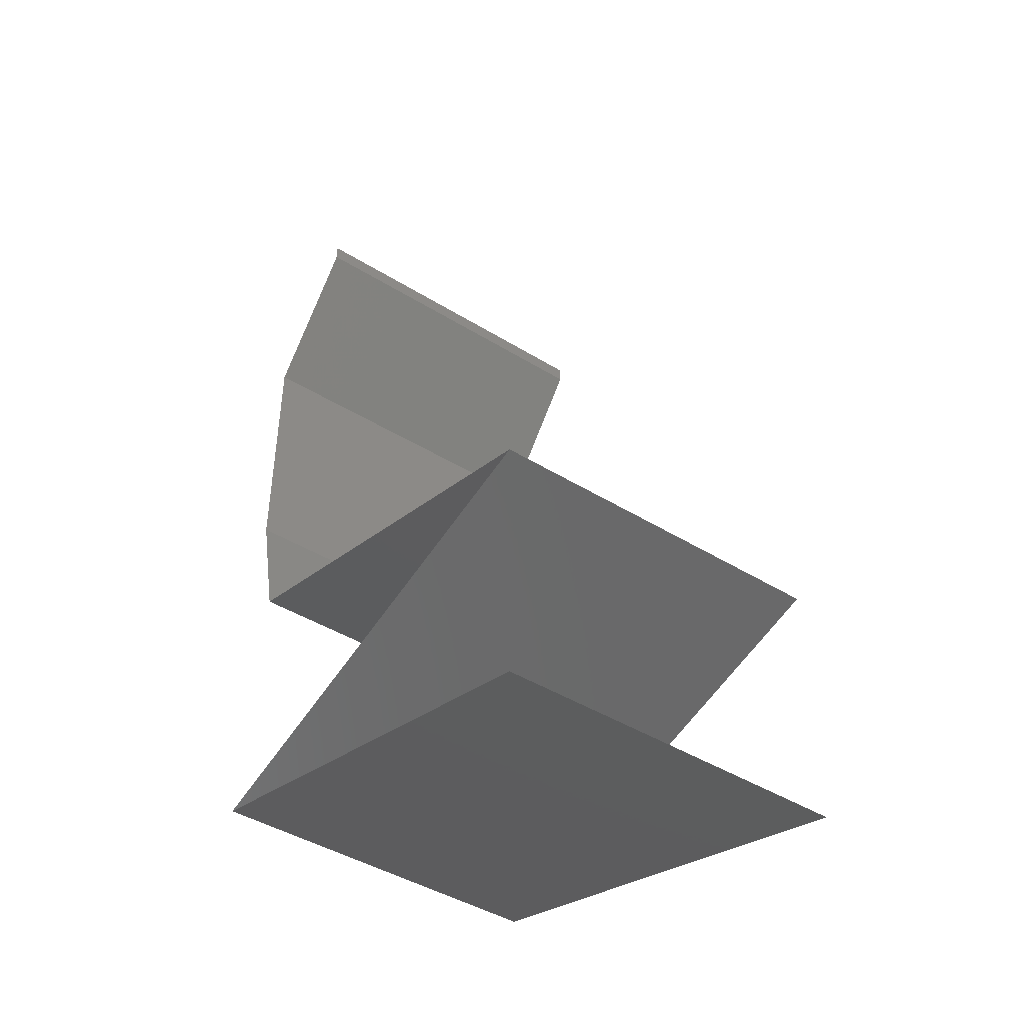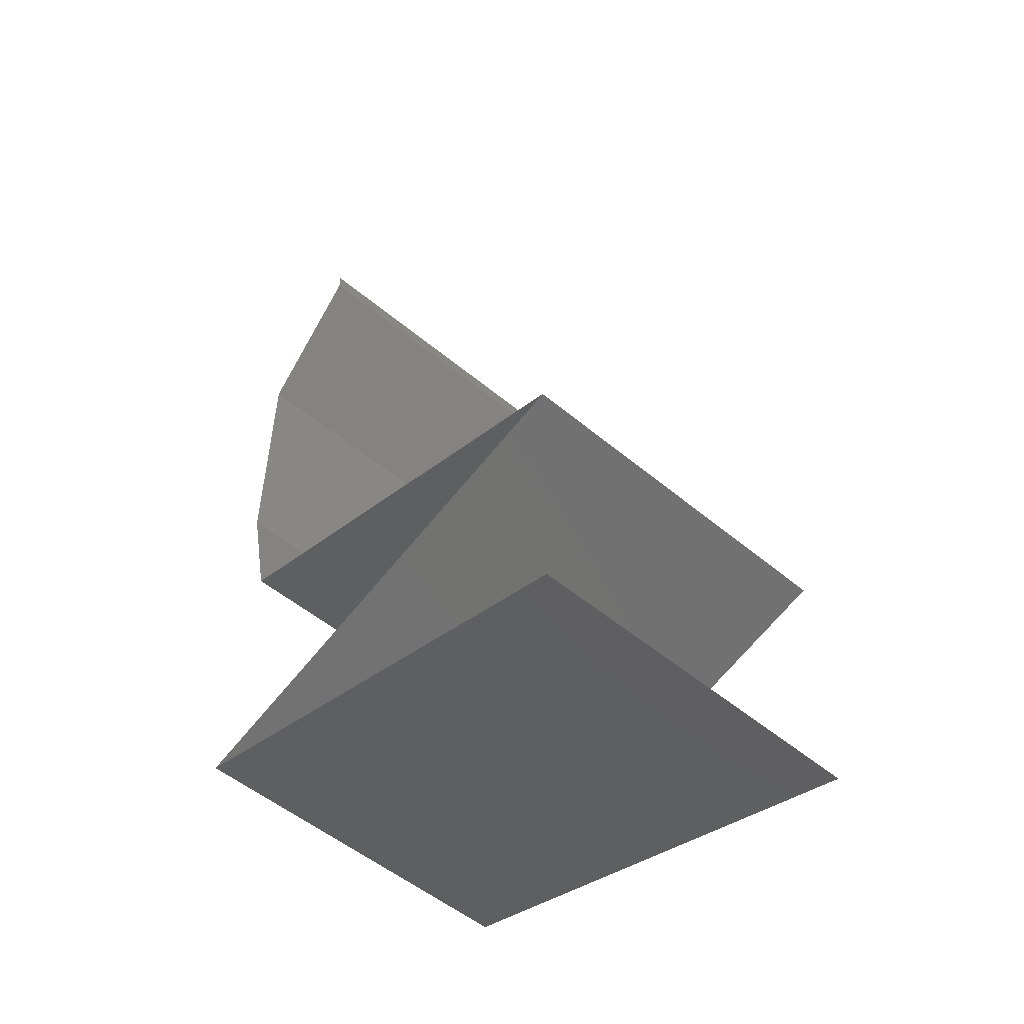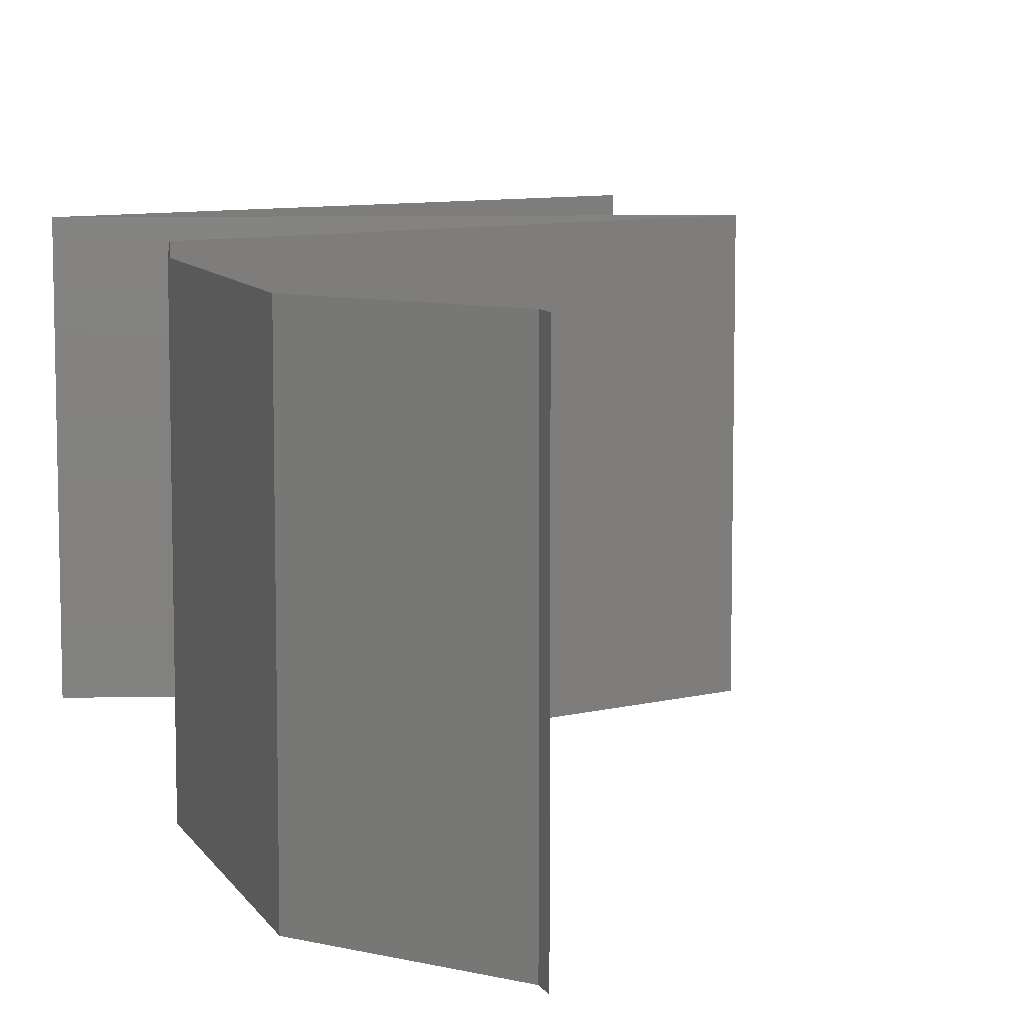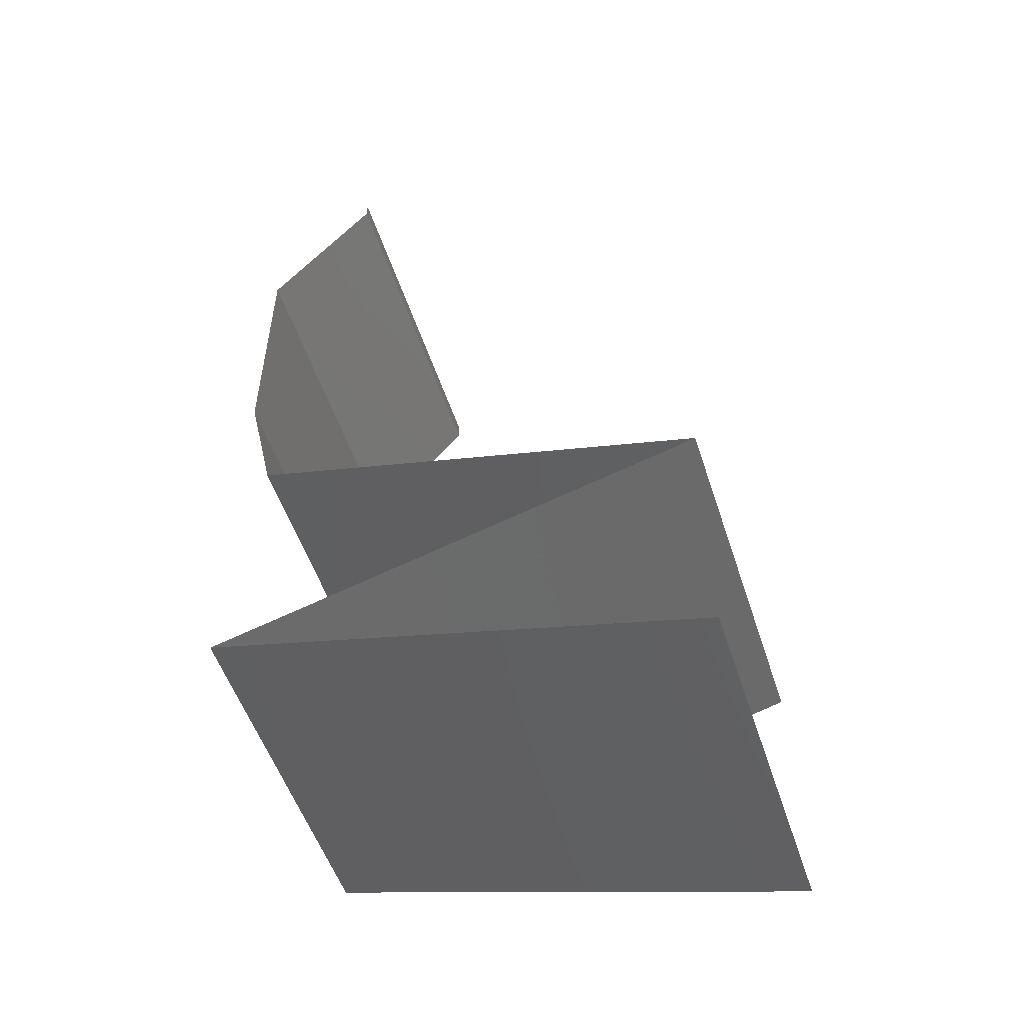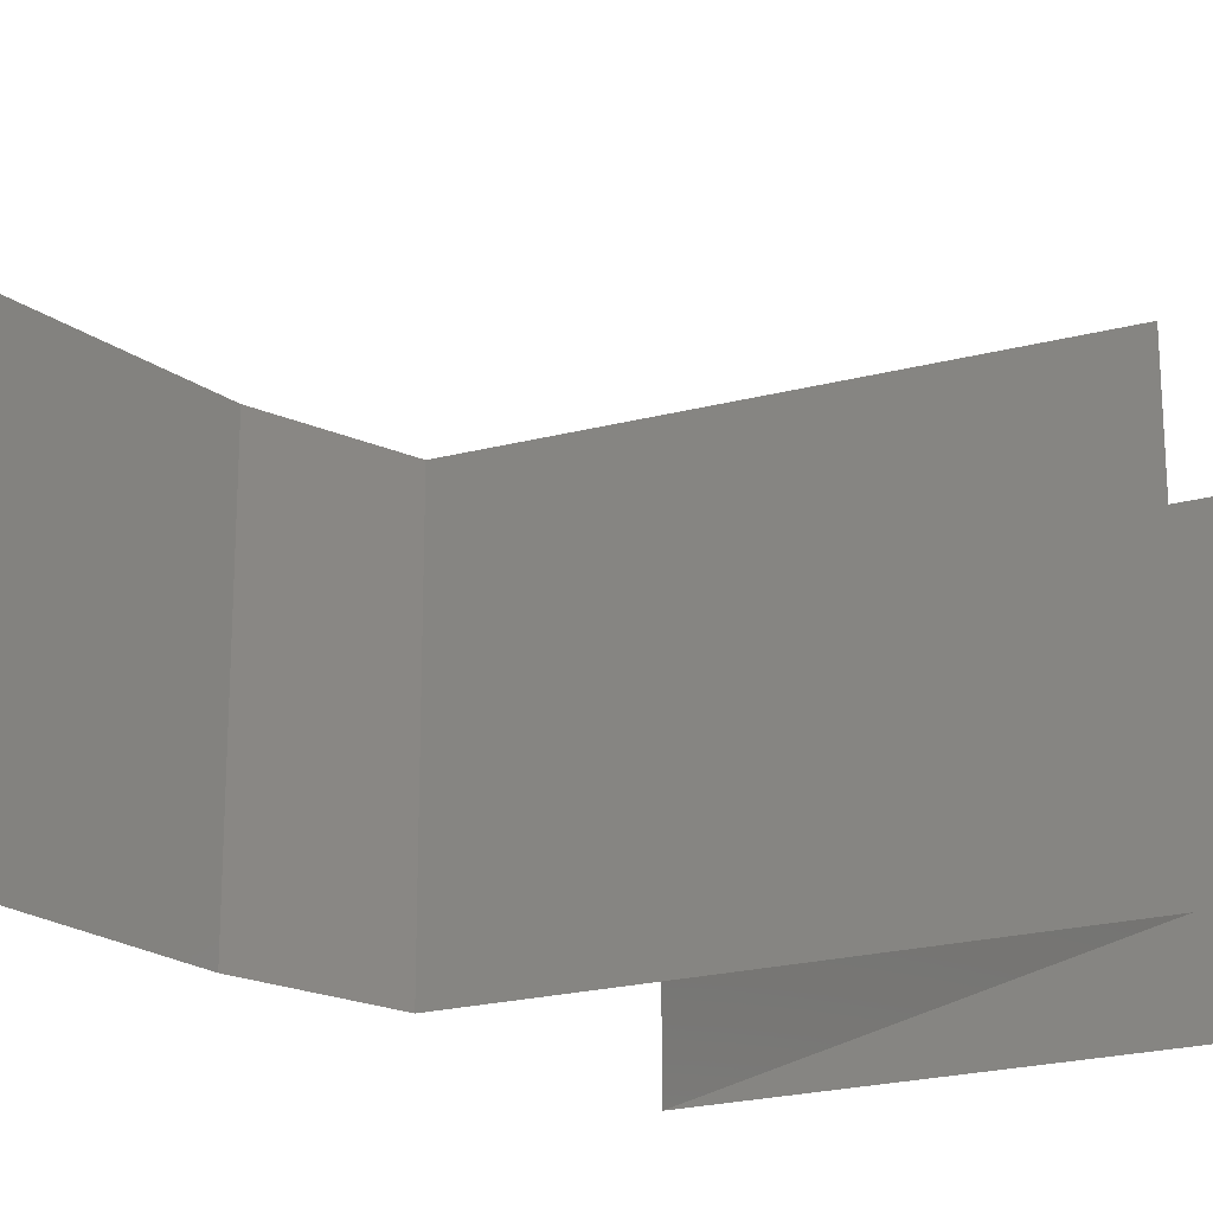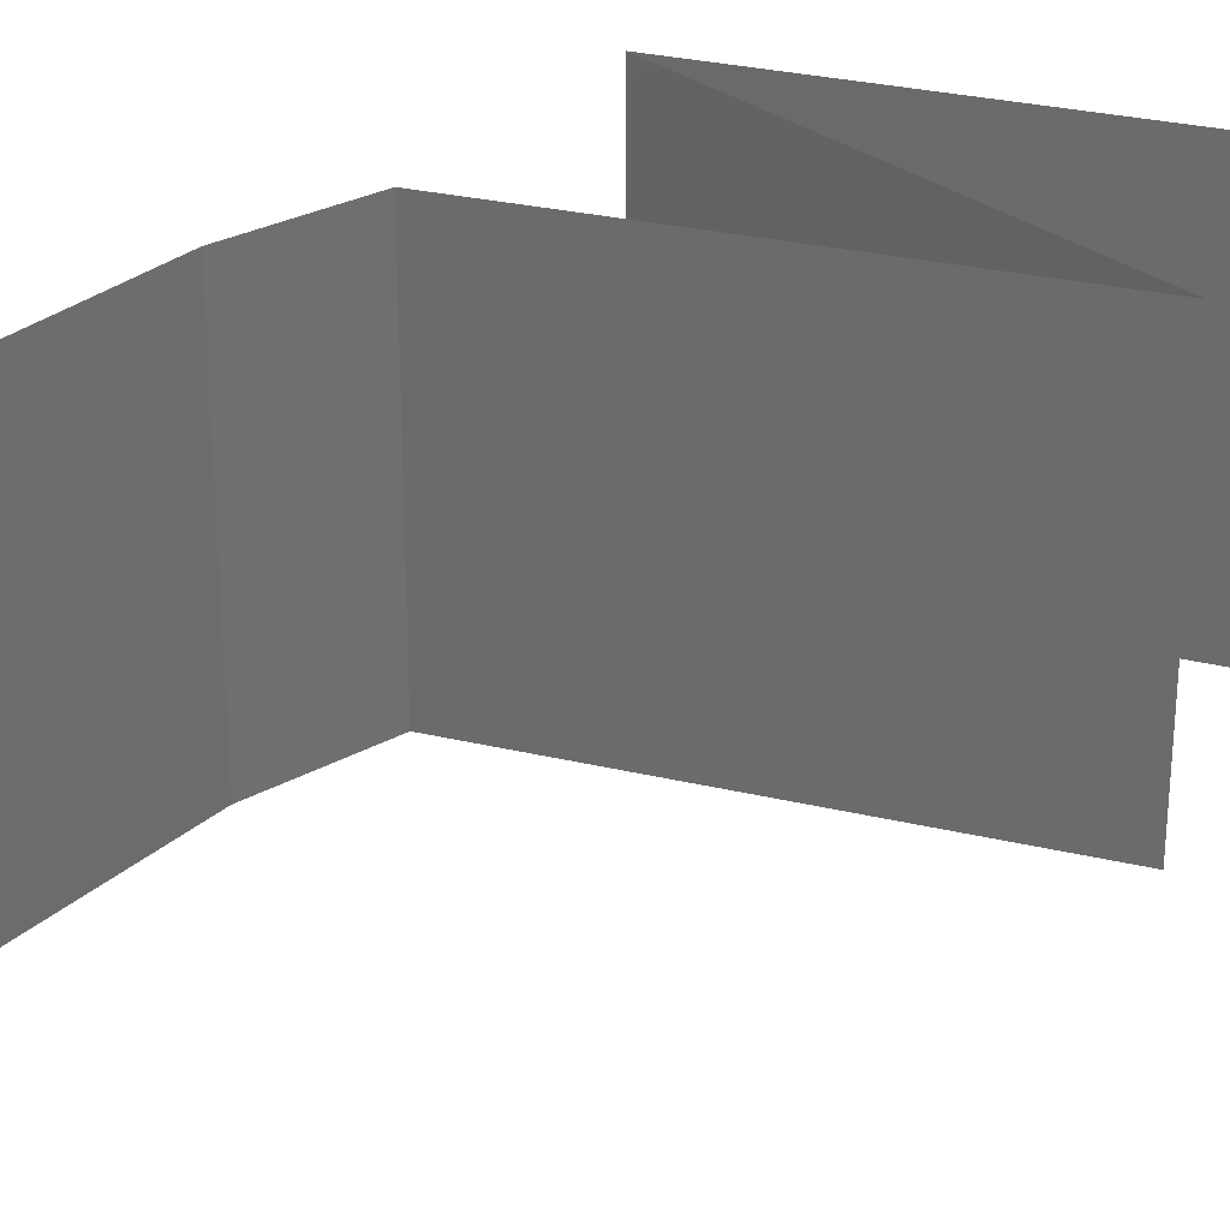
<metadata>
{"format":"stl","ext":"stl","renderer":"f3d","projection":"perspective","resolution":1024,"background":"white","views":[{"elev":-43.7,"azim":-126.1,"up":"+Y"},{"elev":-52.3,"azim":-132.0,"up":"+Y"},{"elev":8.9,"azim":161.8,"up":"+Z"},{"elev":-52.9,"azim":-162.0,"up":"+Y"},{"elev":-22.4,"azim":-139.6,"up":"+Z"},{"elev":27.8,"azim":-143.6,"up":"+Z"}]}
</metadata>
<code>
# stl→obj: 65 verts, 96 faces
v 0.04 0.059 0
v 0.04 0.06 0
v 0.04 0.06 0.01
v 0.04 0.059 0.01
v 0.04 0.06 0.02
v 0.04 0.059 0.02
v 0.043 0.05531 0.015
v 0.046 0.05162 0
v 0.043 0.05531 0.005
v 0.046 0.05162 0.01
v 0.046 0.05162 0.02
v 0.046 0.04794 0.015
v 0.046 0.04425 0.01
v 0.046 0.04794 0.005
v 0.046 0.04425 0.02
v 0.046 0.04425 0
v 0.046 0.03687 0.01
v 0.046 0.04056 0.005
v 0.046 0.04056 0.015
v 0.046 0.03687 0.02
v 0.046 0.03687 0
v 0.04517 0.03319 0.015
v 0.04434 0.0295 0
v 0.04517 0.03319 0.005
v 0.04434 0.0295 0.01
v 0.04434 0.0295 0.02
v 0.03803 0.02766 0.007199
v 0.03589 0.02704 0
v 0.02745 0.02458 0.02
v 0.03183 0.02586 0.01278
v 0.03589 0.02704 0.02
v 0.019 0.02212 0.01
v 0.02511 0.0239 0.01352
v 0.019 0.02212 0.02
v 0.019 0.02212 0
v 0.02568 0.02407 0.00695
v 0.03889 0.02791 0.014
v 0.02745 0.02458 0
v 0.03167 0.02581 0.00541
v 0.037 0.01721 0.02
v 0.0325 0.01844 0.01193
v 0.028 0.01967 0.02
v 0.02547 0.02036 0.0131
v 0.046 0.01475 0.01
v 0.03953 0.01652 0.0131
v 0.046 0.01475 0.02
v 0.03997 0.0164 0.006254
v 0.0325 0.01844 0.004832
v 0.02503 0.02048 0.006254
v 0.046 0.01475 0
v 0.037 0.01721 0
v 0.028 0.01967 0
v 0.028 0.009833 0.02
v 0.0325 0.01106 0.01193
v 0.037 0.01229 0.02
v 0.03953 0.01298 0.0131
v 0.019 0.007375 0.01
v 0.02547 0.009141 0.0131
v 0.019 0.007375 0.02
v 0.02503 0.009021 0.006254
v 0.0325 0.01106 0.004832
v 0.03997 0.0131 0.006254
v 0.019 0.007375 0
v 0.037 0.01229 0
v 0.028 0.009833 0
f 1 2 3
f 4 5 6
f 3 5 4
f 1 3 4
f 6 7 4
f 8 9 10
f 4 9 1
f 10 7 11
f 11 7 6
f 1 9 8
f 10 9 4
f 4 7 10
f 10 12 13
f 13 14 10
f 15 12 11
f 8 14 16
f 10 14 8
f 11 12 10
f 16 14 13
f 13 12 15
f 17 18 13
f 13 19 17
f 20 19 15
f 16 18 21
f 13 18 16
f 15 19 13
f 21 18 17
f 17 19 20
f 20 22 17
f 23 24 25
f 17 24 21
f 25 22 26
f 25 24 17
f 26 22 20
f 17 22 25
f 21 24 23
f 23 27 28
f 25 27 23
f 29 30 31
f 32 33 34
f 35 36 32
f 30 37 31
f 34 33 29
f 26 37 25
f 38 36 35
f 28 27 39
f 30 36 39
f 28 39 38
f 27 37 30
f 30 33 36
f 29 33 30
f 31 37 26
f 39 27 30
f 39 36 38
f 36 33 32
f 25 37 27
f 40 41 42
f 34 43 32
f 44 45 46
f 46 45 40
f 42 43 34
f 41 47 48
f 48 49 41
f 50 47 44
f 32 49 35
f 45 47 41
f 41 49 43
f 51 47 50
f 35 49 52
f 41 43 42
f 40 45 41
f 52 48 51
f 48 47 51
f 52 49 48
f 43 49 32
f 44 47 45
f 53 54 55
f 46 56 44
f 57 58 59
f 59 58 53
f 55 56 46
f 54 60 61
f 61 62 54
f 63 60 57
f 44 62 50
f 58 60 54
f 54 62 56
f 50 62 64
f 65 60 63
f 53 58 54
f 54 56 55
f 64 61 65
f 61 60 65
f 64 62 61
f 57 60 58
f 56 62 44

</code>
